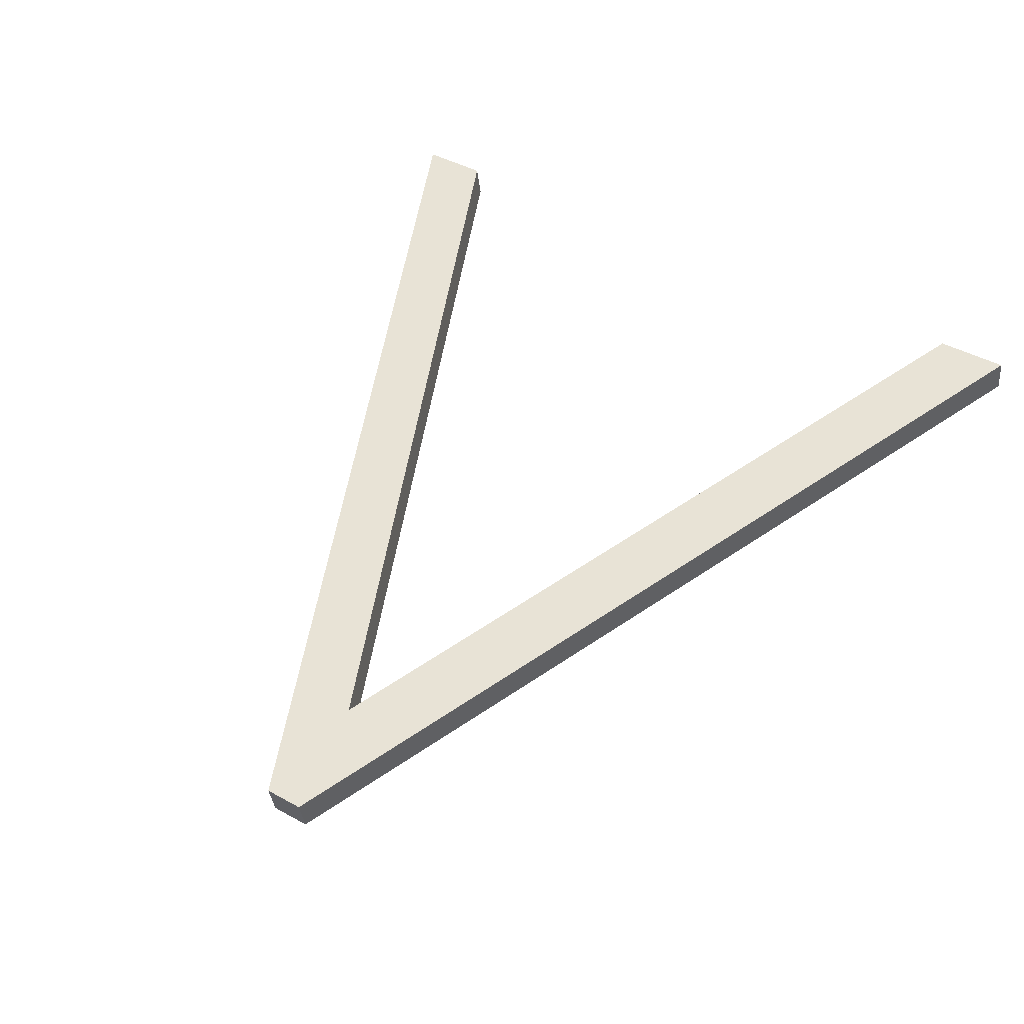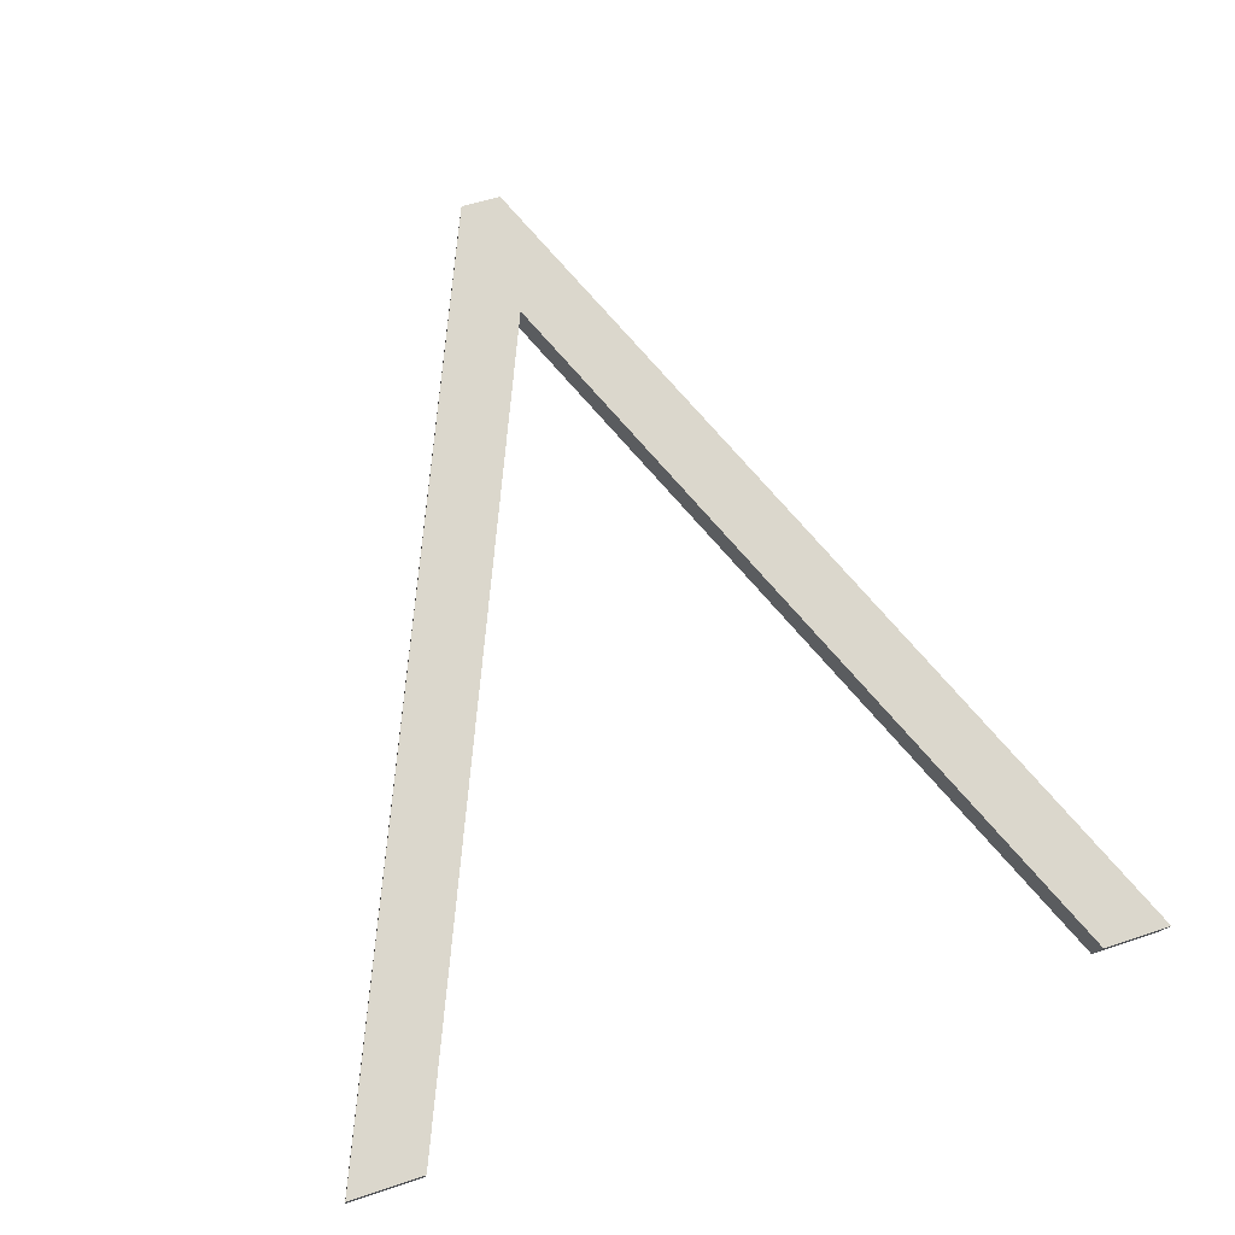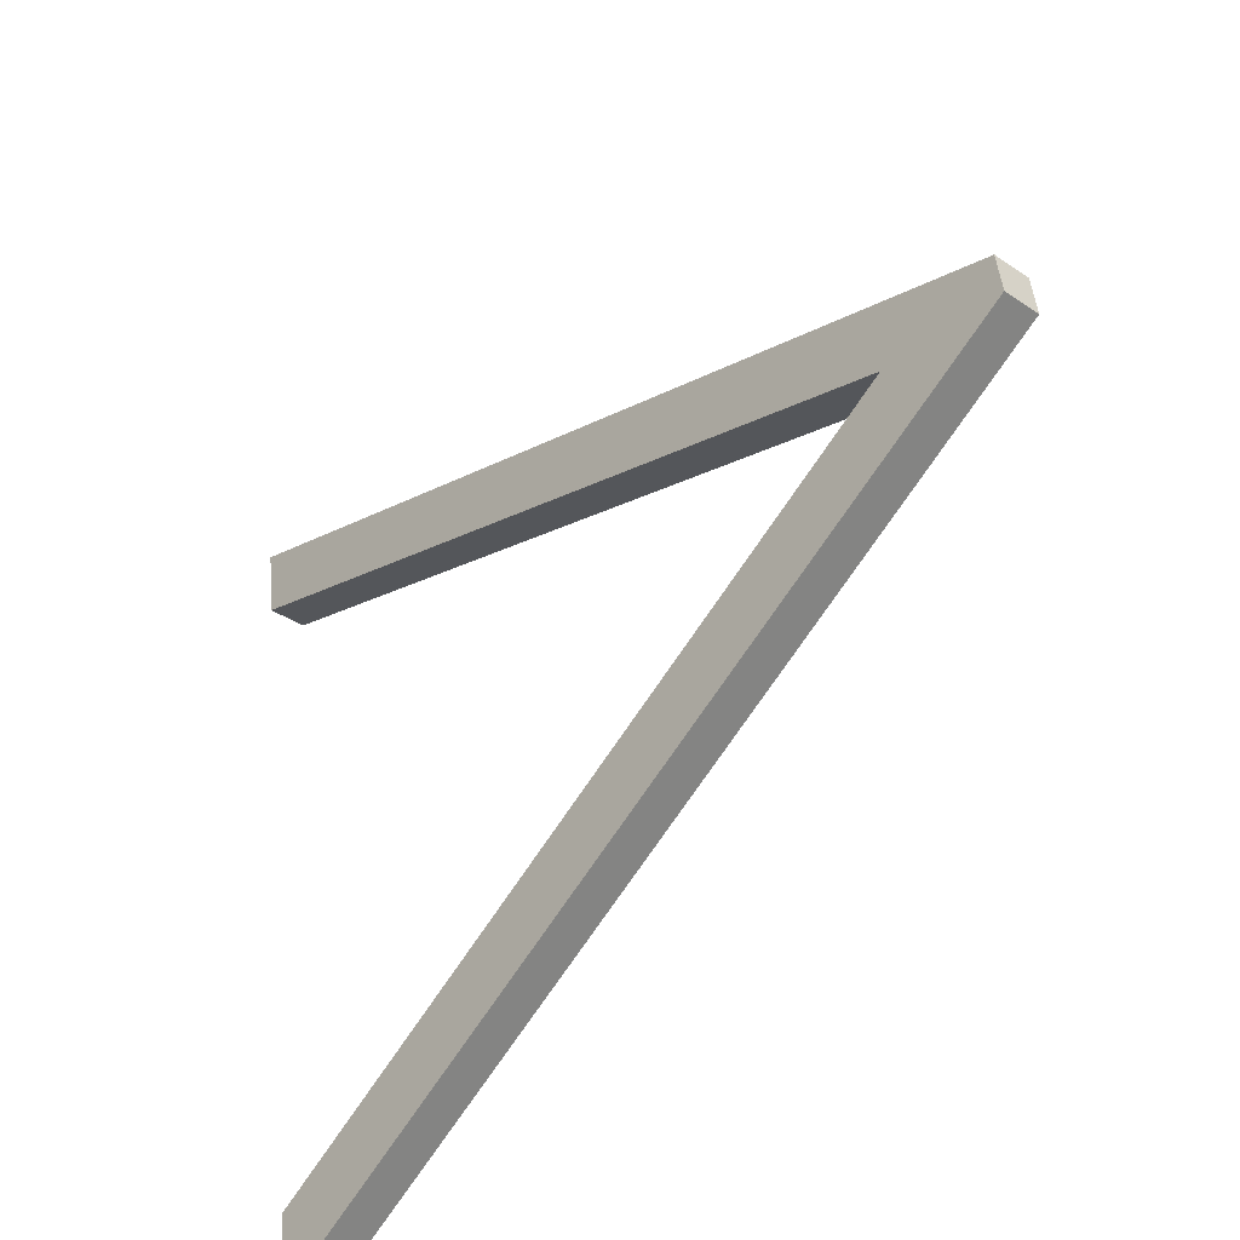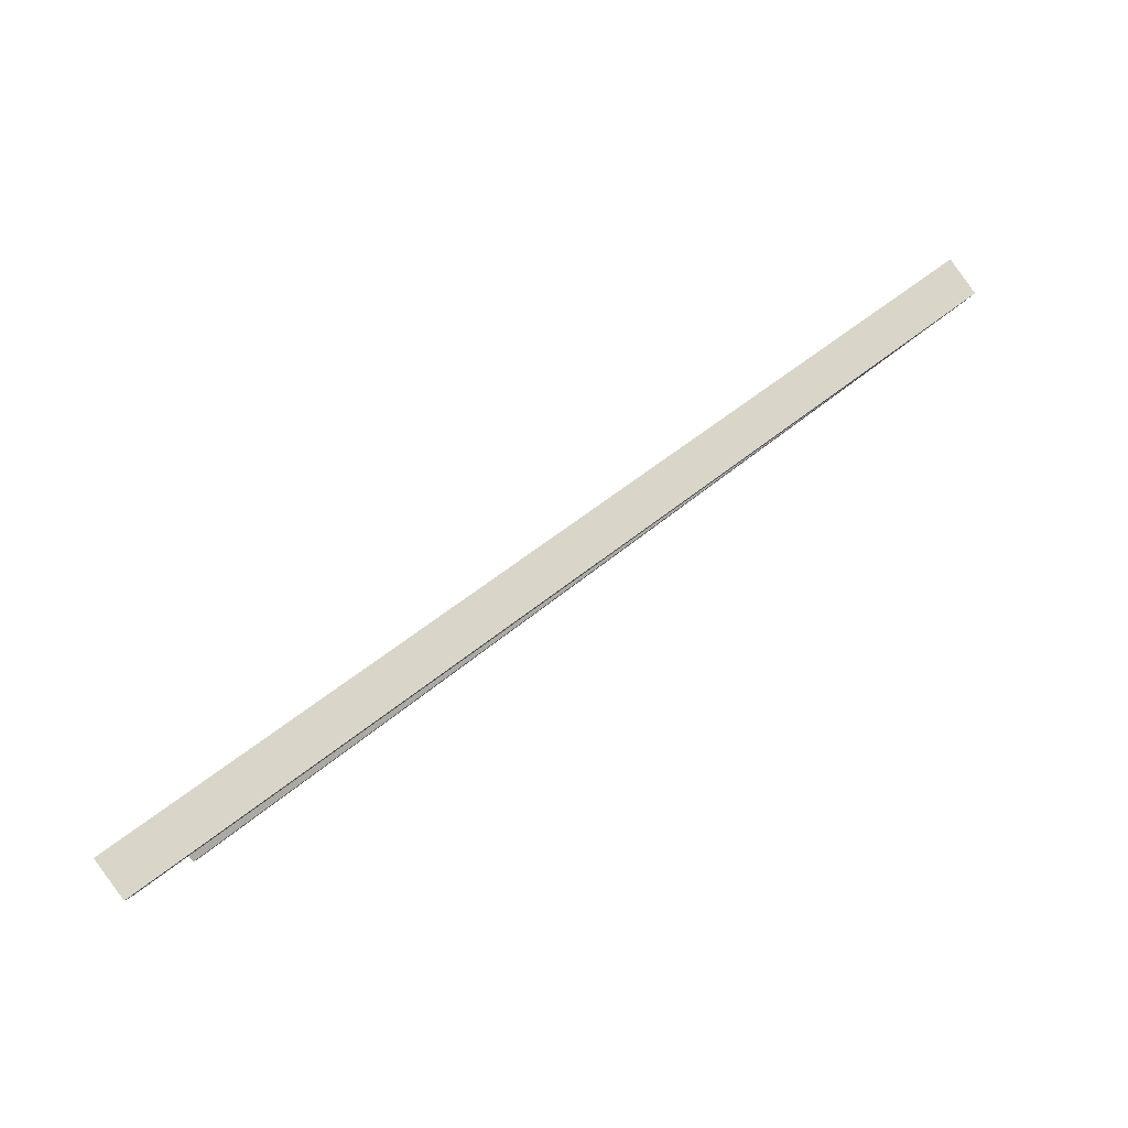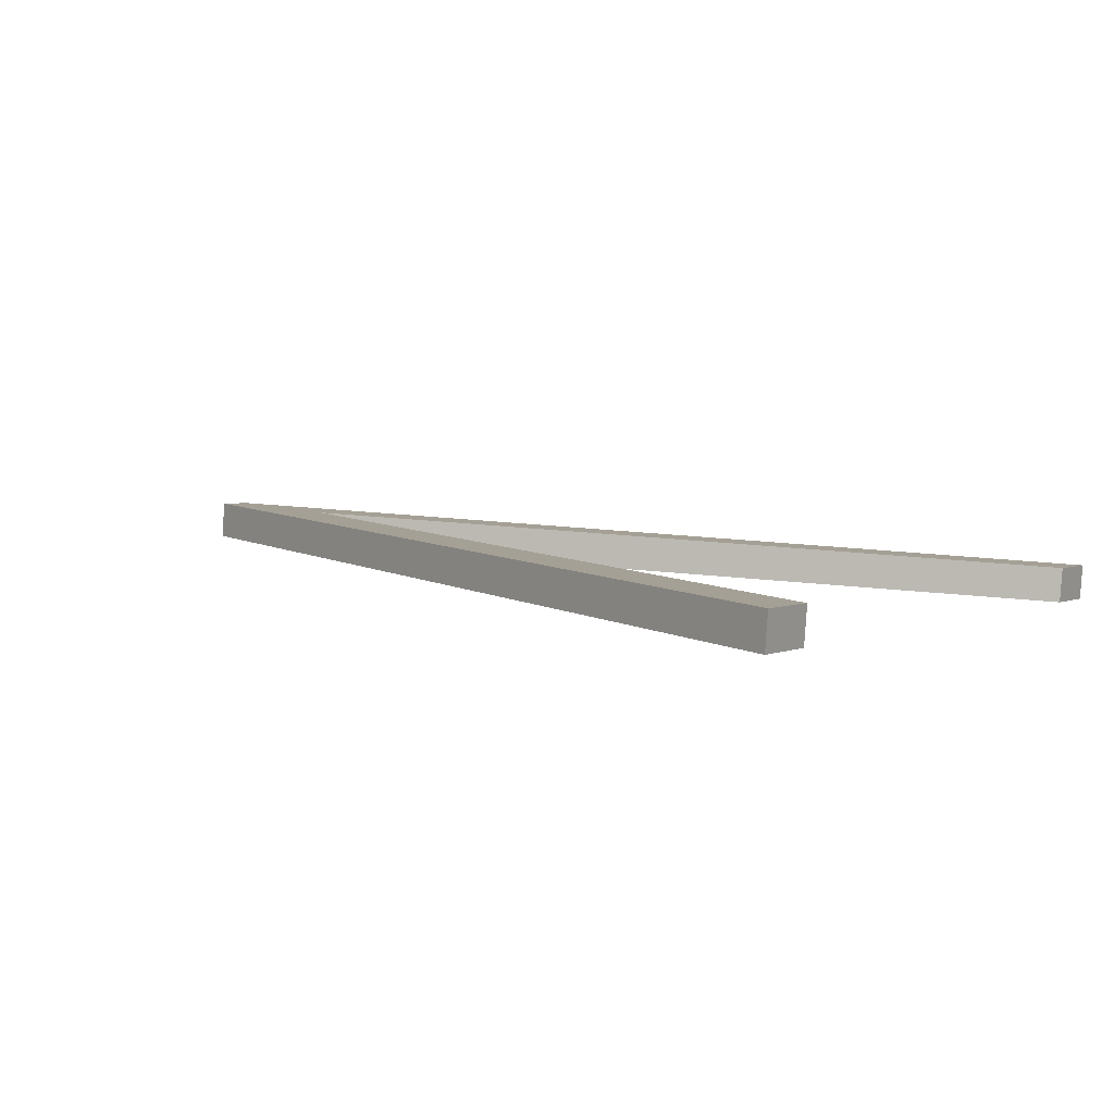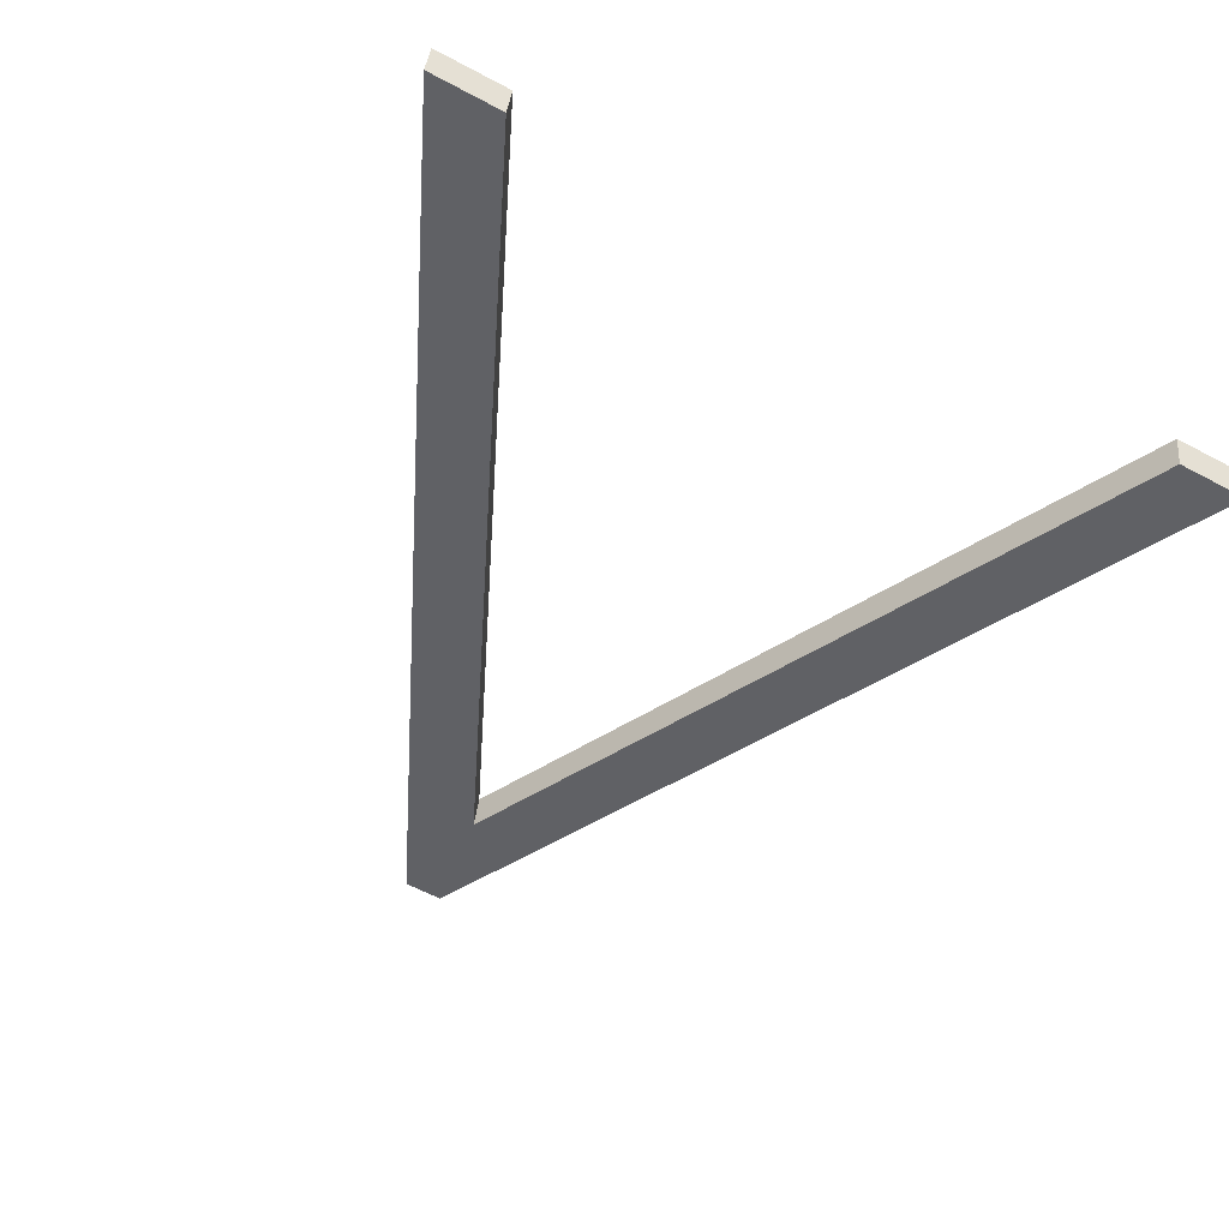
<metadata>
{"format":"obj","ext":"obj","renderer":"f3d","projection":"perspective","resolution":1024,"background":"white","views":[{"elev":56.8,"azim":122.3,"up":"+Y"},{"elev":76.3,"azim":-108.4,"up":"+Y"},{"elev":-47.0,"azim":49.0,"up":"+Z"},{"elev":79.9,"azim":-36.2,"up":"+Z"},{"elev":11.0,"azim":-148.6,"up":"+Y"},{"elev":-46.3,"azim":-117.5,"up":"+Y"}]}
</metadata>
<code>
o instance_14/__/ID645#ID645
v 0.1753 0.002126 0.1788
v 0.1621 0.002705 0.1741
v 0.1621 0.002844 0.173
v 0.1735 0.002085 0.1791
v 0.1621 0.00134 0.185
v 0.1621 0.001471 0.184
v 0.1753 0.002051 0.1794
v 0.1753 0.002609 0.1794
v 0.1621 0.00134 0.185
v 0.1753 0.002051 0.1794
v 0.1621 0.001898 0.1851
v 0.1621 0.002029 0.184
v 0.1621 0.00134 0.185
v 0.1621 0.001898 0.1851
v 0.1621 0.001471 0.184
v 0.1621 0.002029 0.184
v 0.1735 0.002085 0.1791
v 0.1621 0.001471 0.184
v 0.1735 0.002643 0.1792
v 0.1735 0.002643 0.1792
v 0.1621 0.002705 0.1741
v 0.1735 0.002085 0.1791
v 0.1621 0.003263 0.1742
v 0.1621 0.003402 0.1731
v 0.1621 0.002705 0.1741
v 0.1621 0.003263 0.1742
v 0.1621 0.002844 0.173
v 0.1621 0.003402 0.1731
v 0.1753 0.002126 0.1788
v 0.1621 0.002844 0.173
v 0.1753 0.002684 0.1788
v 0.1753 0.002126 0.1788
v 0.1753 0.002609 0.1794
v 0.1753 0.002051 0.1794
v 0.1753 0.002684 0.1788
v 0.1753 0.002609 0.1794
v 0.1621 0.002029 0.184
v 0.1621 0.001898 0.1851
v 0.1735 0.002643 0.1792
v 0.1621 0.003402 0.1731
v 0.1621 0.003263 0.1742
v 0.1753 0.002684 0.1788
f 1 2 3
f 3 2 1
f 2 1 4
f 4 1 2
f 4 5 6
f 6 5 4
f 5 4 7
f 7 4 5
f 7 4 1
f 1 4 7
f 8 9 10
f 10 9 8
f 9 8 11
f 11 8 9
f 12 13 14
f 14 13 12
f 13 12 15
f 15 12 13
f 16 17 18
f 18 17 16
f 17 16 19
f 19 16 17
f 20 21 22
f 22 21 20
f 21 20 23
f 23 20 21
f 24 25 26
f 26 25 24
f 25 24 27
f 27 24 25
f 28 29 30
f 30 29 28
f 29 28 31
f 31 28 29
f 32 33 34
f 34 33 32
f 33 32 35
f 35 32 33
f 36 37 38
f 38 37 36
f 37 36 39
f 39 36 37
f 39 40 41
f 41 40 39
f 40 39 42
f 42 39 40
f 42 39 36
f 36 39 42

</code>
